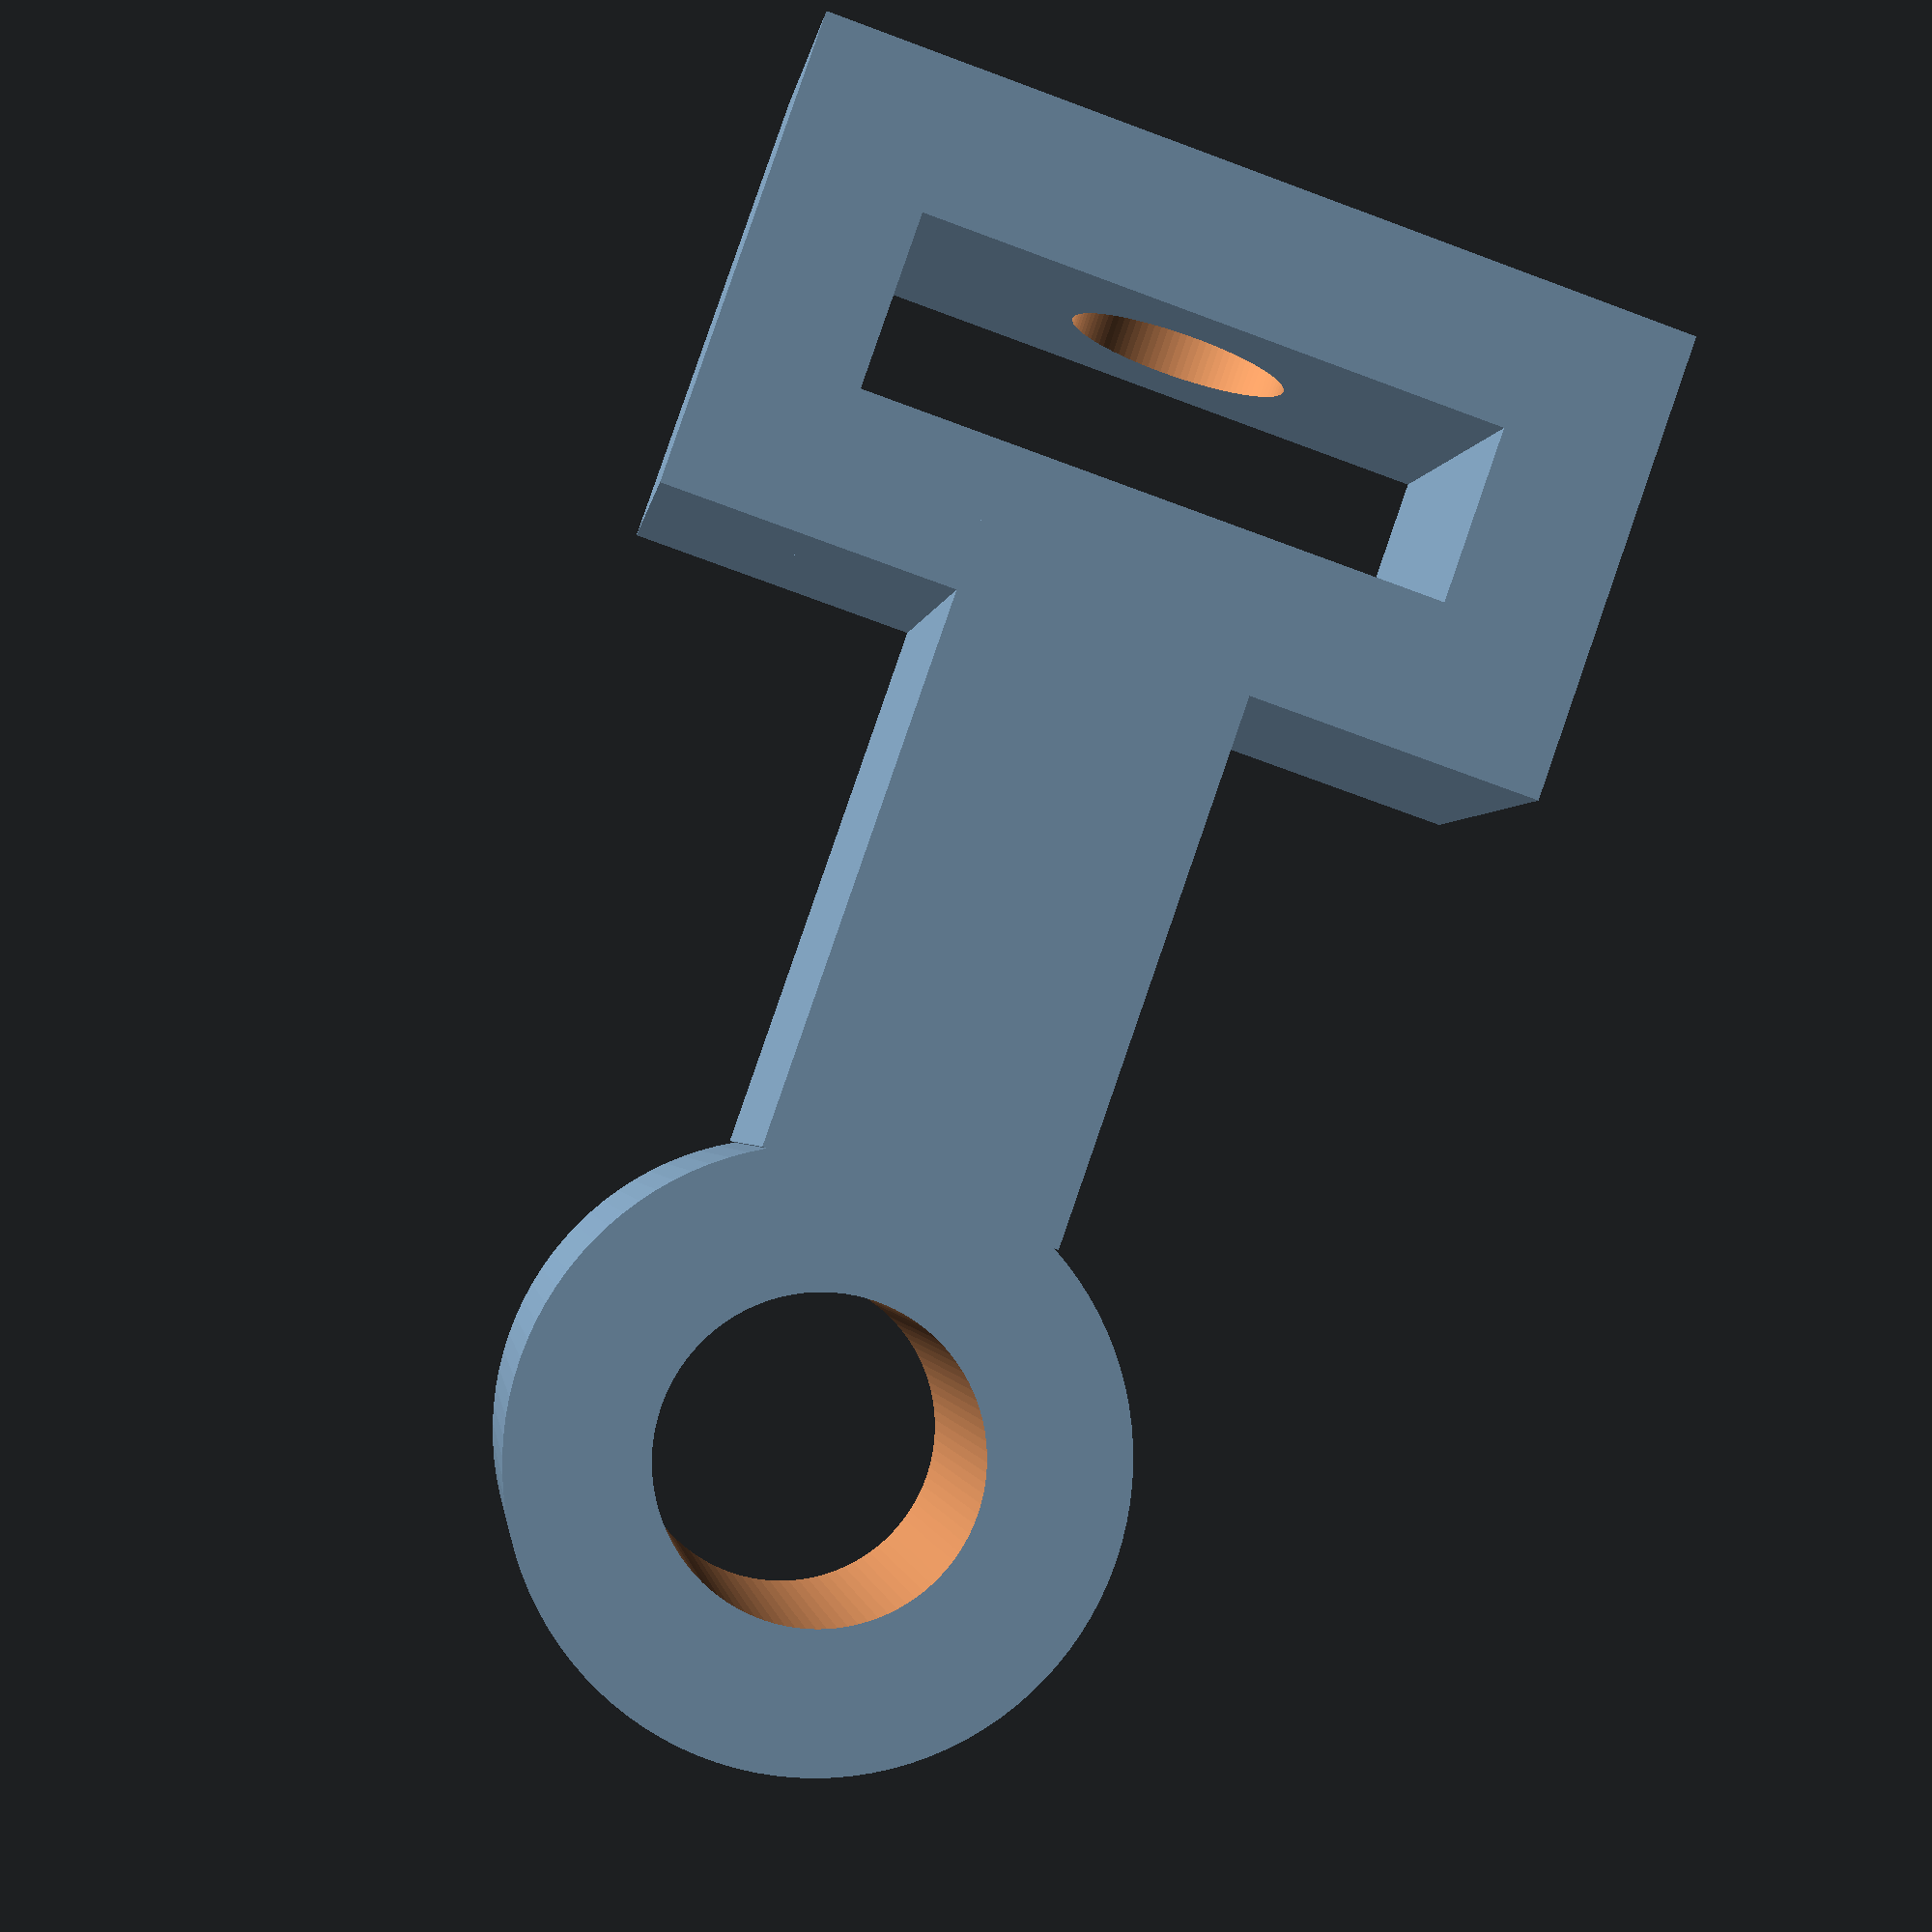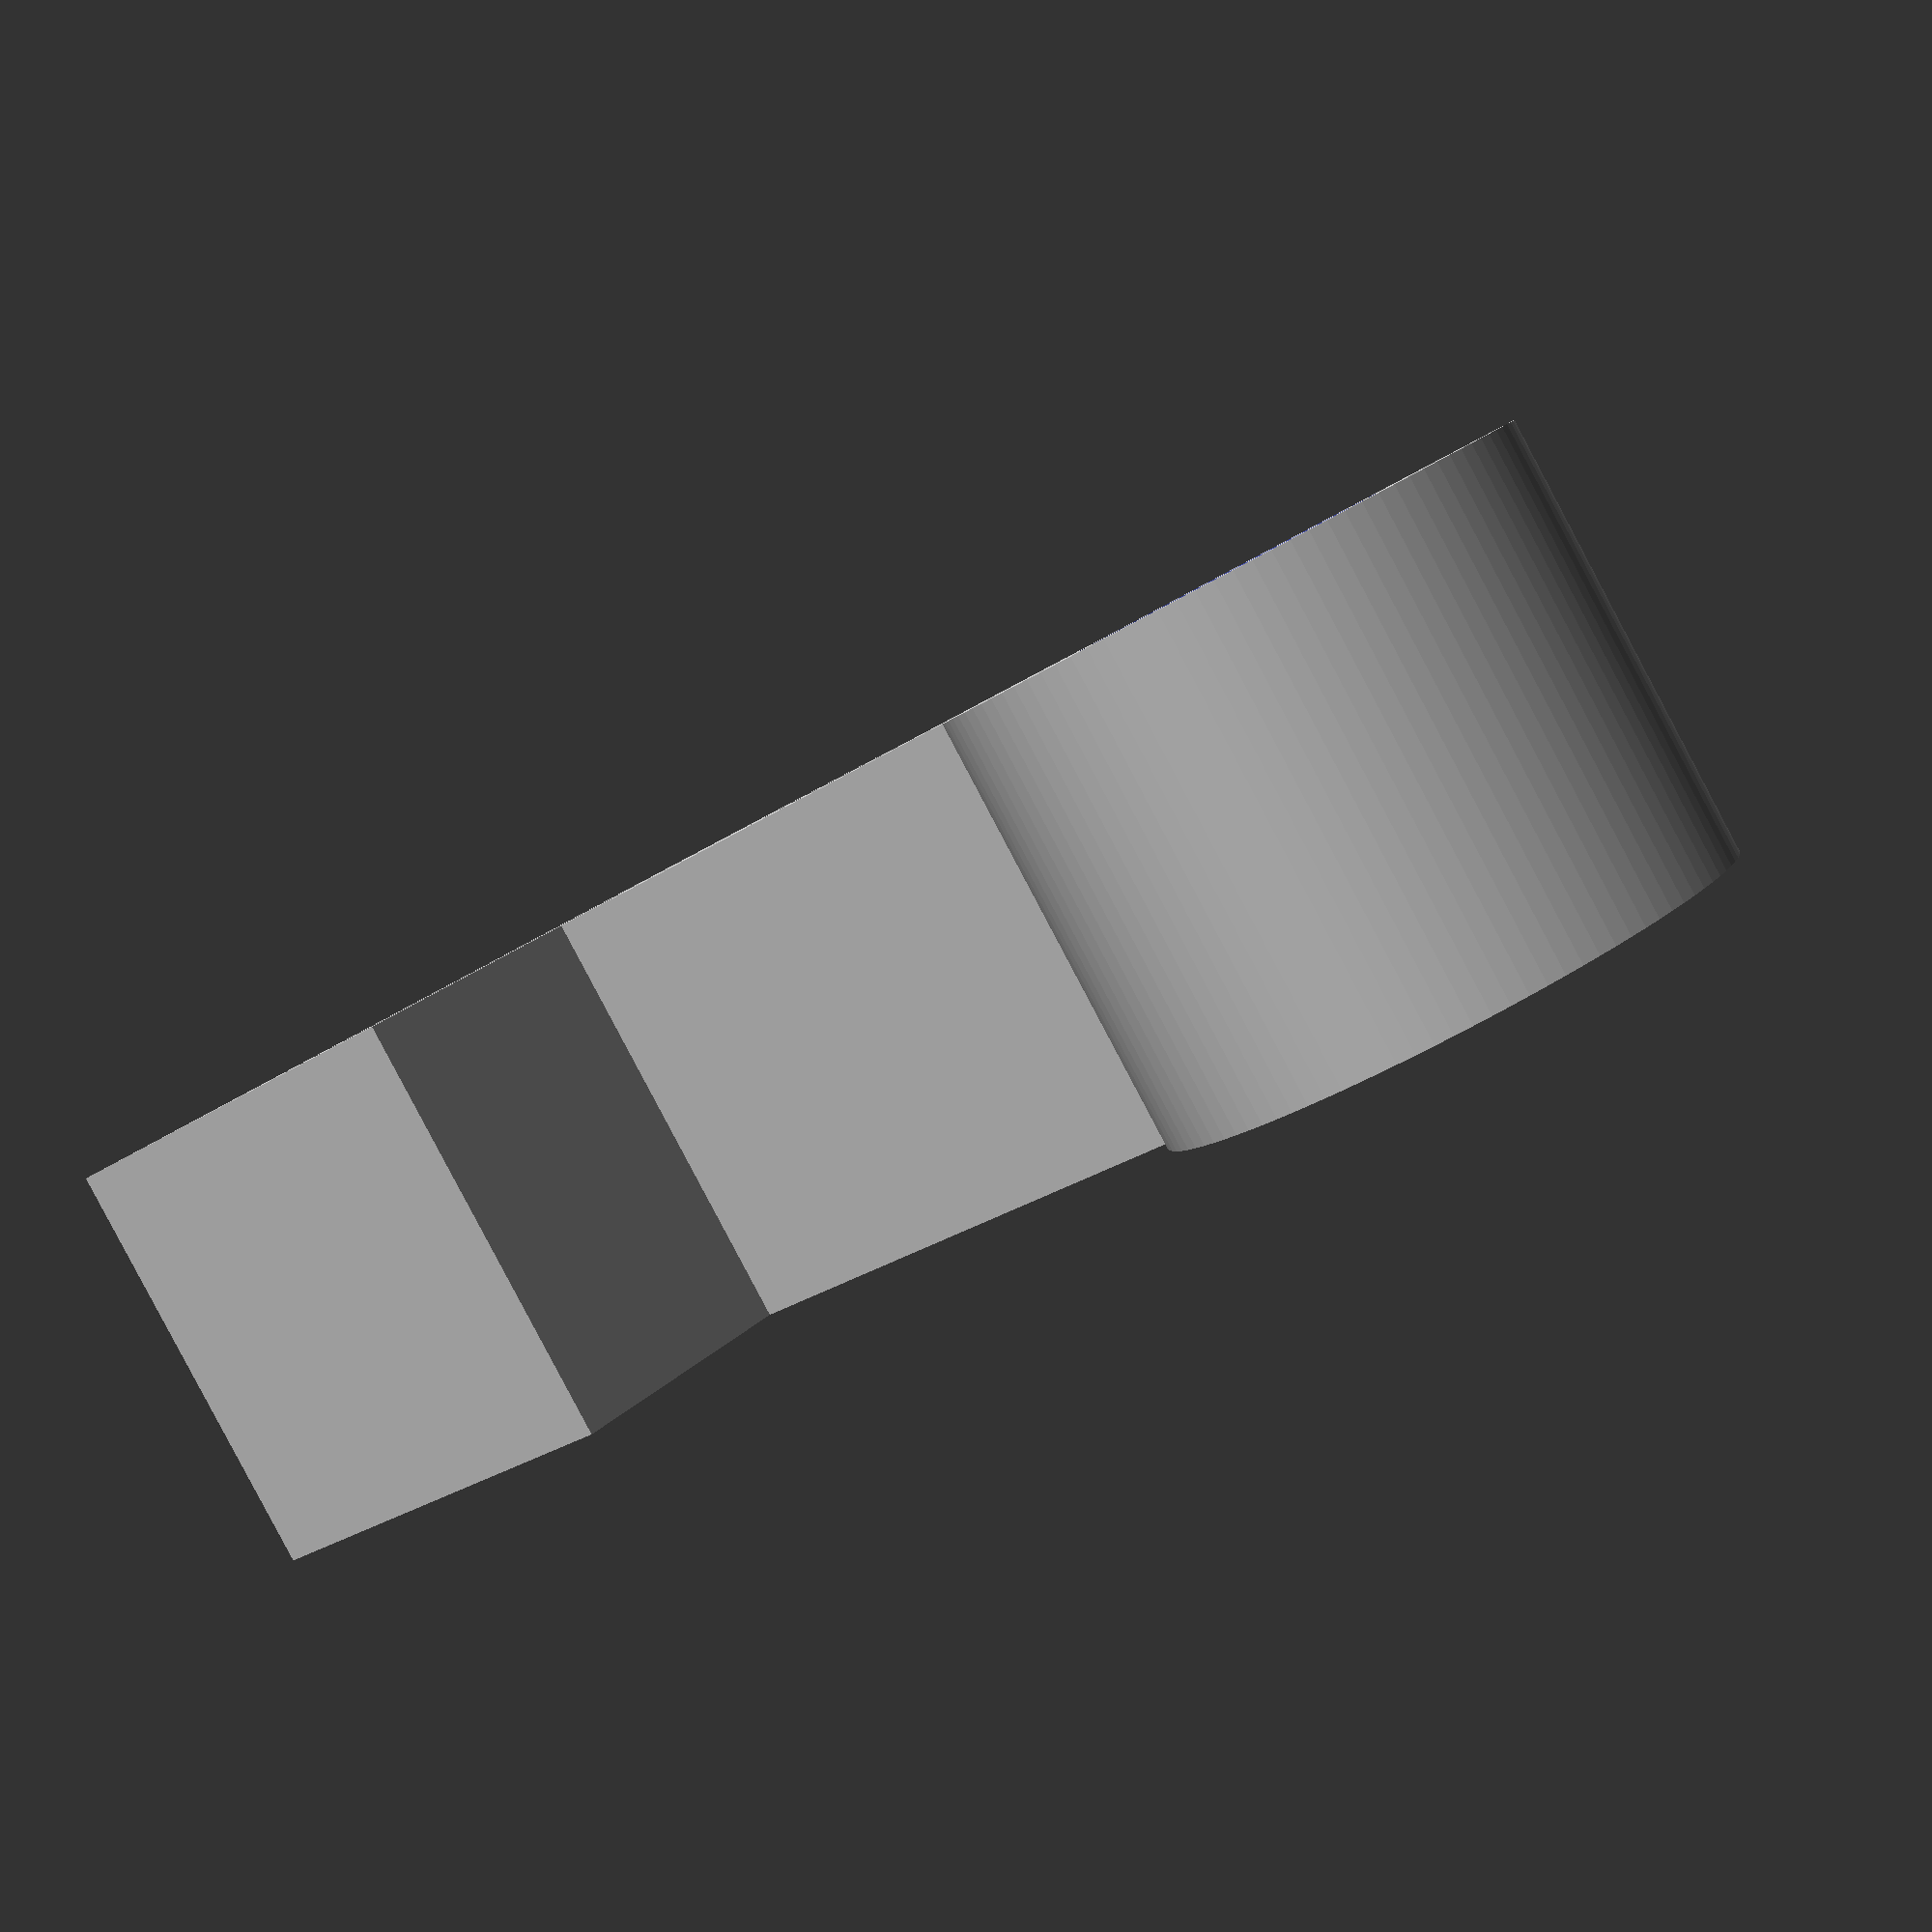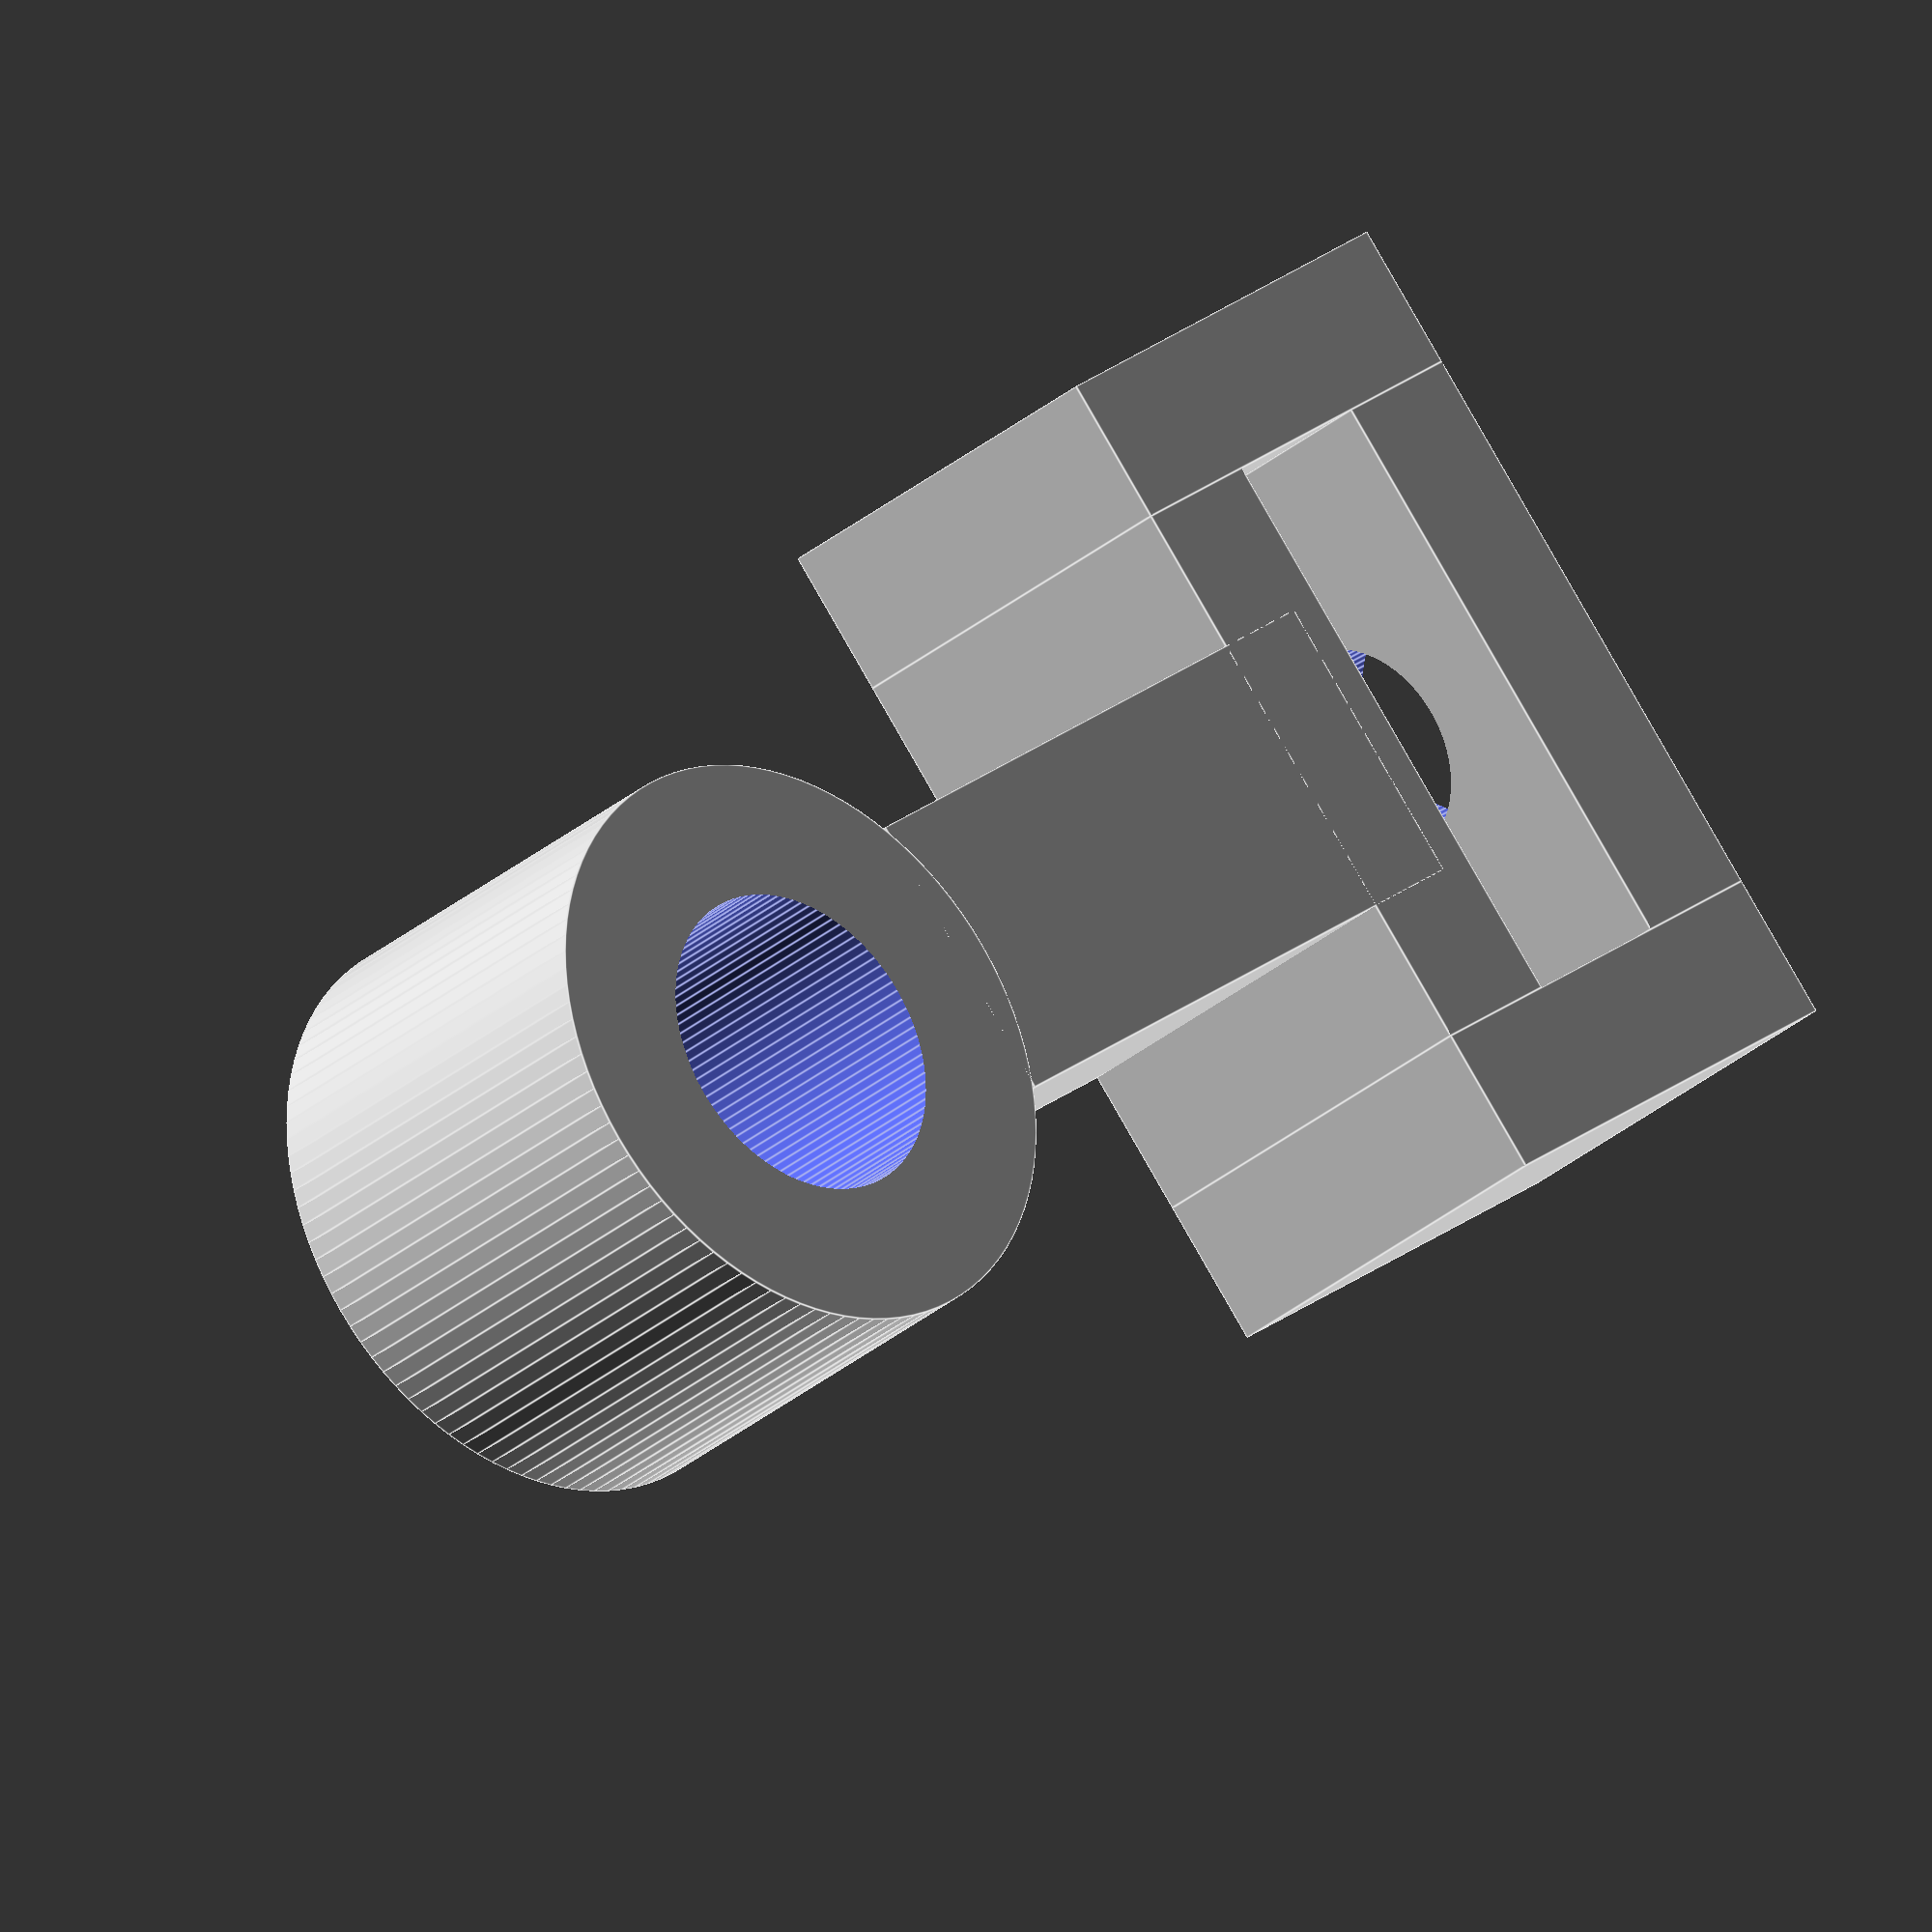
<openscad>
$fn=100;
//Bearing();
//Magnet();
translate([0,0,-20]) Mholder();
//Top();
//Base();



module Base(){
    height=10; // change height
    difference(){
        translate([0,0,-height+3]) cylinder(h=height, d=30);
        translate([0,0,-.5]) cylinder(h=5, d=8.5);
        translate([0,0,-height+0]) cylinder(h=height, d=26);
}
}

module Magnet(){
    #translate([0,0,-20]) rotate([0,90,0])cylinder(h=10, d=4, center=true);
}

module Mholder(){
    difference(){
        translate([0,0,16.4]) cube ([6,8,2],center=true);//top nut hole
        translate([0,0,13]) cylinder(h=8, d=3);//centre hole
    }
    translate([-3,4,11]) cube ([6,2,6.4]);//side nut hole
    translate([-3.0,-6,11.0]) cube ([6,2,6.4]);//- side nut hole
    //translate([0,0,14.2]) cube ([6.5,6.5,2.2],center=true);//fake nut
    
    translate([0,0,12]) cube ([6,8,2.0],center=true);//bottom nut hole
    translate([0,0,8]) cube ([6,4,9], center=true);//shaft
    difference(){
        rotate([0,90,0]) cylinder(h=6, d=8, center=true);
        translate([0,0,0]) rotate([0,90,0])cylinder(h=10, d=4.25, center=true);
    }
}

module Top(){

    union (){
        translate([0,3,6]) cube ([4,68,4]);//shaft
        translate([+0,70,6.8]) rotate([0,25,0]) cube ([2,15,10]);//grip
    }
    rotate([0,0, 120]) union (){
        translate([0,3,6]) cube ([4,68,4]);//shaft
        translate([+0,70.6,6.8]) rotate([0,25,0]) cube ([2,15,10]);//grip
    }
    rotate([0,0, 240]) union (){
        translate([0,3,6]) cube ([4,68,4]);//shaft
        translate([+0,70.6,6.8]) rotate([0,25,0]) cube ([2,15,10]);//grip
    }
  difference(){
    translate([0,0,6]) cylinder(h=4, r=15);
    translate([0,0,3]) cylinder(h=8, d=3);//centre hole
}  
}


module Bearing(){

    difference(){
        union(){
            translate([0,0,3]) cylinder(h=1, d=9.5);
            cylinder(h=3, d=8);
        }
        translate([0,0,-.5])cylinder(h=6, d=3);
    }
}
</openscad>
<views>
elev=273.7 azim=82.9 roll=199.1 proj=p view=wireframe
elev=27.6 azim=130.6 roll=136.1 proj=p view=solid
elev=336.1 azim=218.9 roll=217.3 proj=o view=edges
</views>
